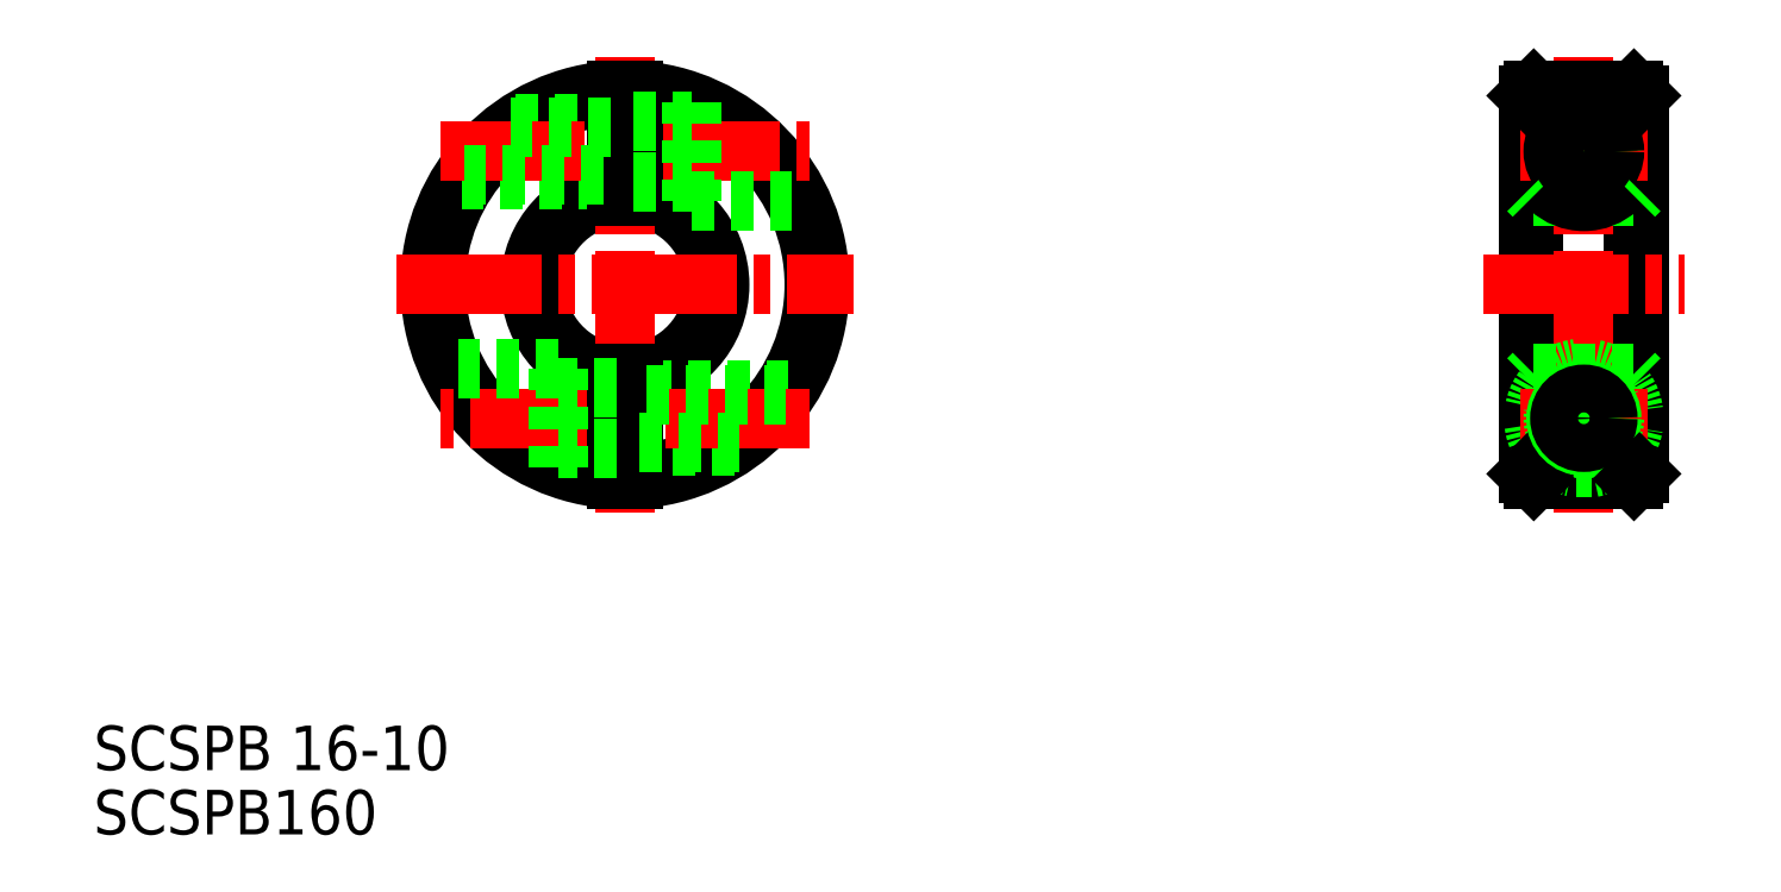
<metadata>
{"format":"dxf","ext":"dxf","renderer":"ezdxf+matplotlib","layout":"modelspace","background":"white","min_lineweight":24,"dpi":150}
</metadata>
<code>
0
SECTION
2
ENTITIES
0
ARC
8
0
10
100.7
20
202.2
30
0
40
17.5
50
92.46
51
267.5
0
ARC
8
0
10
100.7
20
202.2
30
0
40
17
50
92.53
51
267.5
0
ARC
8
0
10
100.7
20
202.2
30
0
40
17
50
272.5
51
87.47
0
ARC
8
0
10
100.7
20
202.2
30
0
40
17.5
50
272.5
51
87.54
0
ARC
8
0
10
100.7
20
202.2
30
0
40
8.5
50
95.06
51
264.9
0
ARC
8
0
10
100.7
20
202.2
30
0
40
8
50
95.38
51
264.6
0
ARC
8
0
10
100.7
20
202.2
30
0
40
8.5
50
275.1
51
84.94
0
ARC
8
0
10
100.7
20
202.2
30
0
40
8
50
275.4
51
84.62
0
LINE
8
CENTER
10
100.7
20
222.7
30
0
11
100.7
21
181.7
31
0
0
TEXT
8
0
10
52.97
20
152.8
30
0
40
4
1
SCSPB160
0
LINE
8
0
10
110.5
20
187.7
30
0
11
101.5
21
187.7
31
0
0
LINE
8
0
10
115.4
20
192.7
30
0
11
101.5
21
192.7
31
0
0
LINE
8
CENTER
10
80.2
20
202.2
30
0
11
121.2
21
202.2
31
0
0
LINE
8
CENTER
10
117.3
20
190.2
30
0
11
84.08
21
190.2
31
0
0
LINE
8
0
10
99.95
20
194.2
30
0
11
99.95
21
184.7
31
0
0
LINE
8
0
10
101.5
20
194.2
30
0
11
101.5
21
184.7
31
0
0
LINE
8
0
10
94.7
20
194.7
30
0
11
94.7
21
185.8
31
0
0
LINE
8
0
10
99.95
20
187.4
30
0
11
94.7
21
187.4
31
0
0
LINE
8
0
10
94.7
20
194.7
30
0
11
84.89
21
194.7
31
0
0
LINE
8
0
10
99.95
20
192.9
30
0
11
94.7
21
192.9
31
0
0
LINE
8
0
10
101.5
20
189.5
30
0
11
101.5
21
189.5
31
0
0
LINE
8
0
10
101.5
20
191.9
30
0
11
101.5
21
191.9
31
0
0
LINE
8
0
10
86
20
211.7
30
0
11
99.95
21
211.7
31
0
0
LINE
8
0
10
90.9
20
216.7
30
0
11
99.95
21
216.7
31
0
0
LINE
8
CENTER
10
84.08
20
214.2
30
0
11
117.3
21
214.2
31
0
0
LINE
8
0
10
106.7
20
209.7
30
0
11
116.5
21
209.7
31
0
0
LINE
8
0
10
99.95
20
210.2
30
0
11
99.95
21
219.7
31
0
0
LINE
8
0
10
101.5
20
210.2
30
0
11
101.5
21
219.7
31
0
0
LINE
8
0
10
106.7
20
209.7
30
0
11
106.7
21
218.6
31
0
0
LINE
8
0
10
101.5
20
211.4
30
0
11
106.7
21
211.4
31
0
0
LINE
8
0
10
101.5
20
216.9
30
0
11
106.7
21
216.9
31
0
0
LINE
8
0
10
182.3
20
219.7
30
0
11
182.3
21
184.7
31
0
0
LINE
8
0
10
181.8
20
219.2
30
0
11
181.8
21
185.2
31
0
0
LINE
8
0
10
191.3
20
219.7
30
0
11
191.3
21
184.7
31
0
0
LINE
8
0
10
191.8
20
219.2
30
0
11
191.8
21
185.2
31
0
0
LINE
8
CENTER
10
186.8
20
222.7
30
0
11
186.8
21
181.7
31
0
0
LINE
8
0
10
182.3
20
184.7
30
0
11
191.3
21
184.7
31
0
0
LINE
8
0
10
182.3
20
194.2
30
0
11
191.3
21
194.2
31
0
0
ARC
8
0
10
186.8
20
190.2
30
0
40
4.5
50
279.4
51
260.6
0
LINE
8
CENTER
10
177.8
20
202.2
30
0
11
195.8
21
202.2
31
0
0
LINE
8
CENTER
10
181.1
20
190.2
30
0
11
192.6
21
190.2
31
0
0
CIRCLE
8
0
10
186.8
20
190.2
30
0
40
2.75
0
LINE
8
0
10
182.3
20
184.7
30
0
11
181.8
21
185.2
31
0
0
LINE
8
0
10
186.1
20
185.8
30
0
11
187.6
21
185.8
31
0
0
CIRCLE
8
0
10
186.8
20
190.2
30
0
40
2.5
0
LINE
8
0
10
181.8
20
193.7
30
0
11
182.3
21
194.2
31
0
0
LINE
8
0
10
191.3
20
184.7
30
0
11
191.8
21
185.2
31
0
0
LINE
8
0
10
191.3
20
194.2
30
0
11
191.8
21
193.7
31
0
0
LINE
8
0
10
182.3
20
210.2
30
0
11
191.3
21
210.2
31
0
0
LINE
8
0
10
182.3
20
219.7
30
0
11
191.3
21
219.7
31
0
0
ARC
8
0
10
186.8
20
214.2
30
0
40
4.5
50
99.42
51
80.58
0
LINE
8
CENTER
10
181.1
20
214.2
30
0
11
192.6
21
214.2
31
0
0
CIRCLE
8
0
10
186.8
20
214.2
30
0
40
2.5
0
CIRCLE
8
0
10
186.8
20
214.2
30
0
40
2.75
0
LINE
8
0
10
181.8
20
210.7
30
0
11
182.3
21
210.2
31
0
0
LINE
8
0
10
182.3
20
219.7
30
0
11
181.8
21
219.2
31
0
0
LINE
8
0
10
186.1
20
218.6
30
0
11
187.6
21
218.6
31
0
0
LINE
8
0
10
191.3
20
210.2
30
0
11
191.8
21
210.7
31
0
0
LINE
8
0
10
191.3
20
219.7
30
0
11
191.8
21
219.2
31
0
0
CIRCLE
8
0
10
186.8
20
214.2
30
0
40
2.15
0
CIRCLE
8
0
10
186.8
20
190.2
30
0
40
2.15
0
LINE
8
0
10
86.24
20
212
30
0
11
99.95
21
212
31
0
0
LINE
8
0
10
90.4
20
216.3
30
0
11
99.95
21
216.3
31
0
0
LINE
8
0
10
115.2
20
192.3
30
0
11
101.5
21
192.3
31
0
0
LINE
8
0
10
111
20
188
30
0
11
101.5
21
188
31
0
0
TEXT
8
0
10
52.97
20
158.6
30
0
40
4
1
SCSPB 16-10
0
ENDSEC
0
EOF

</code>
